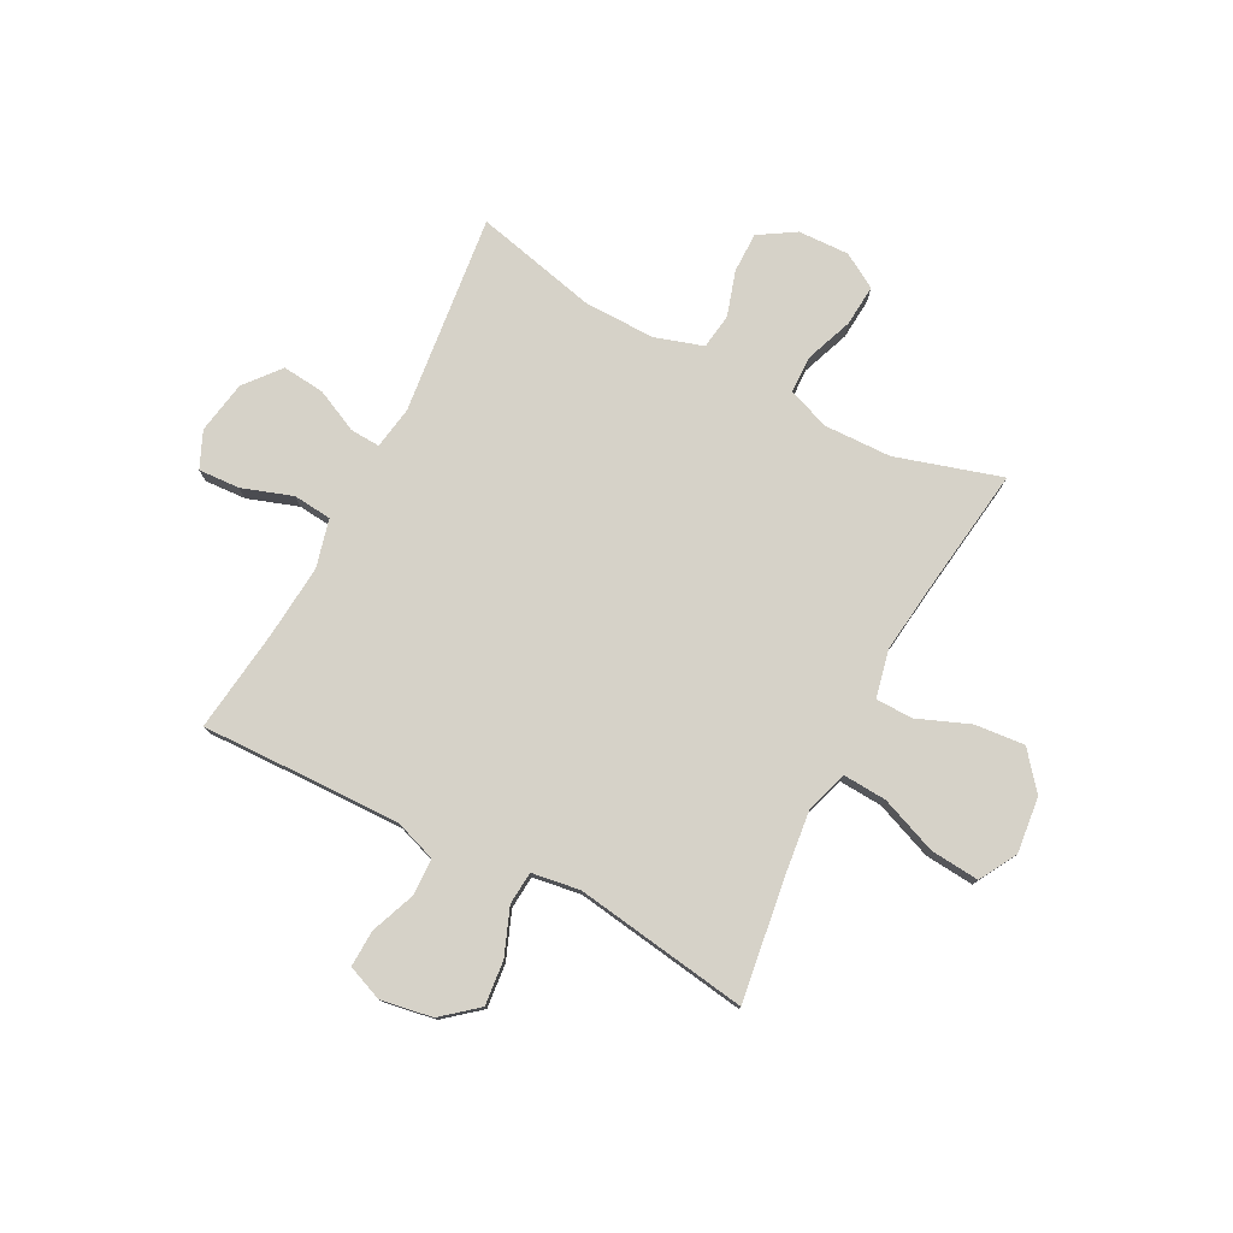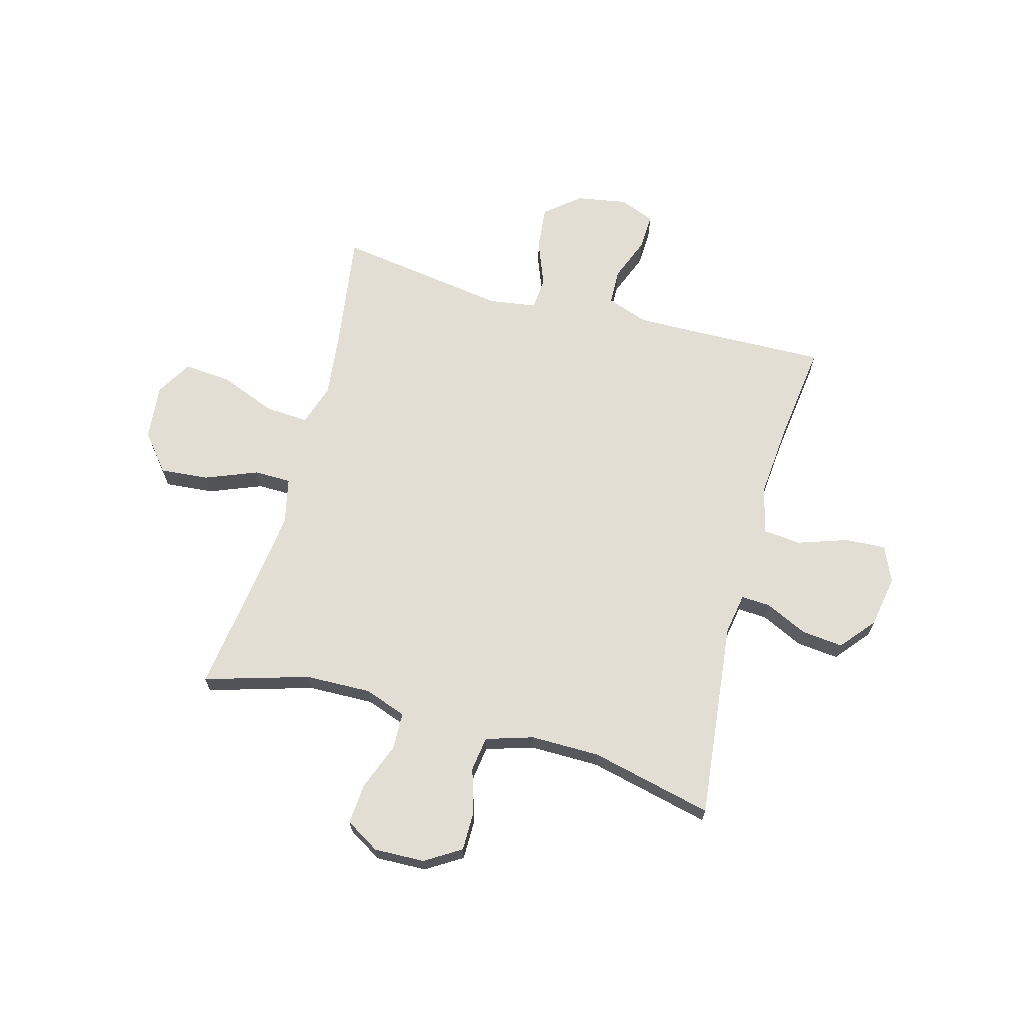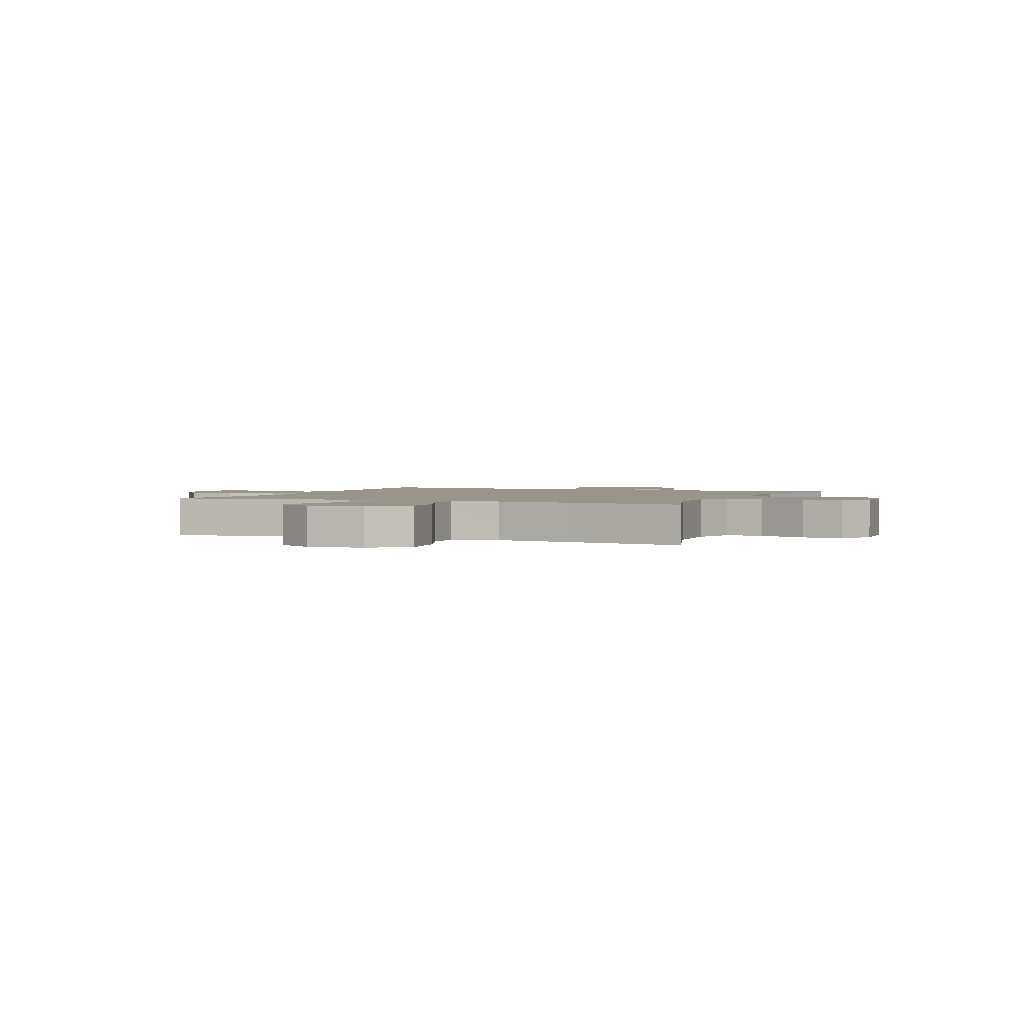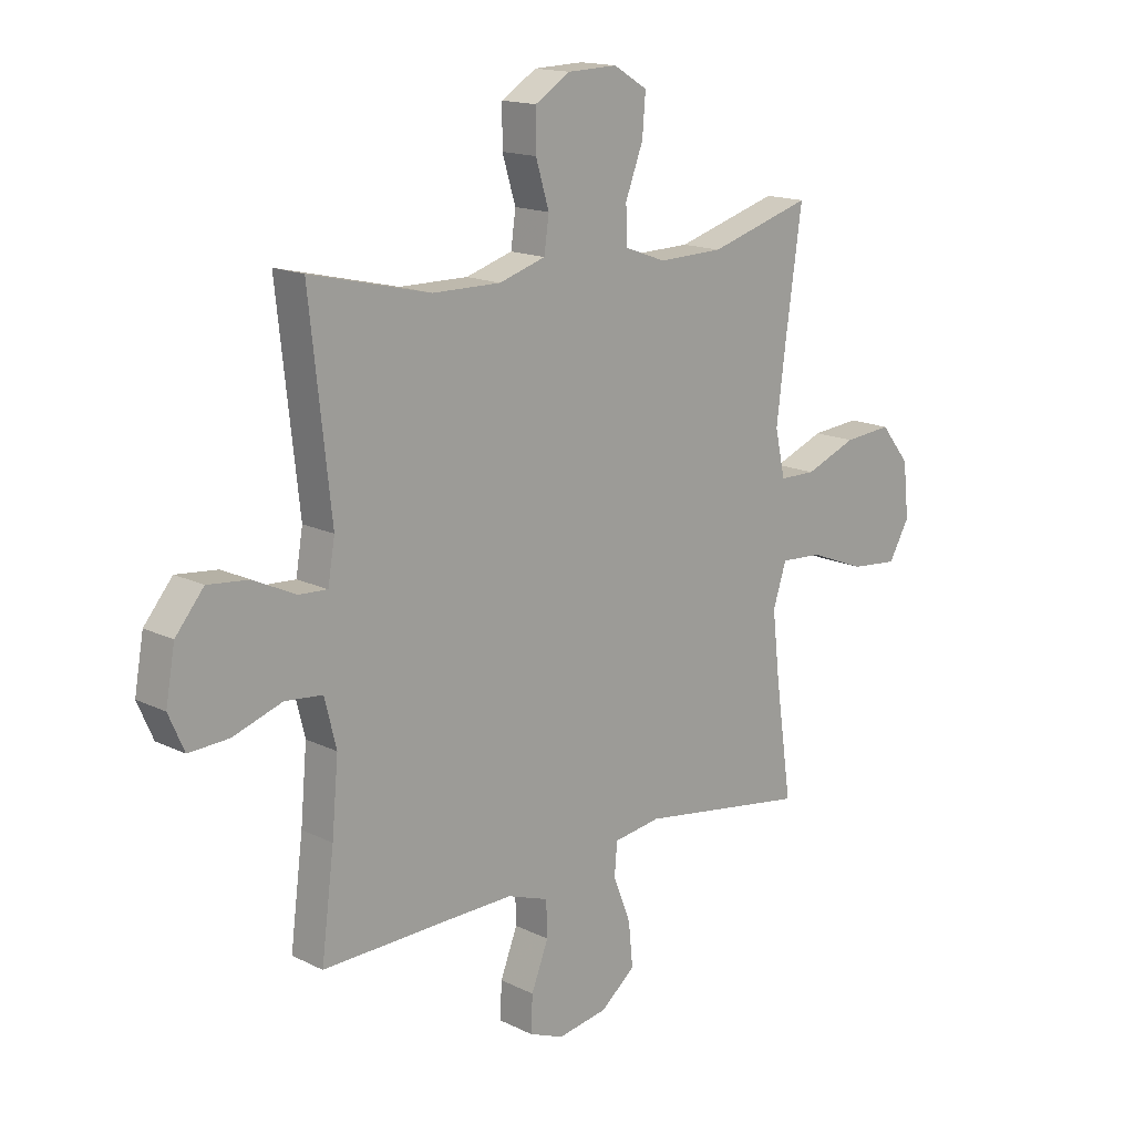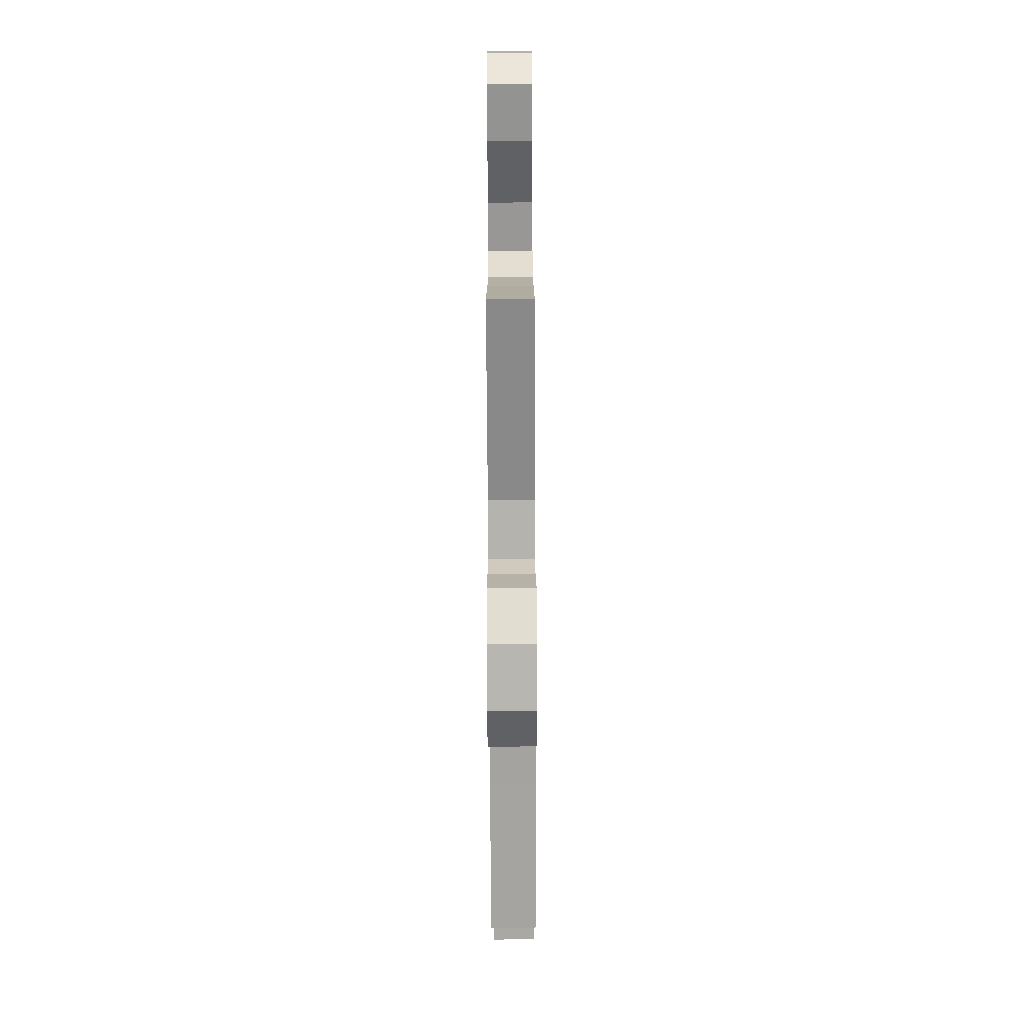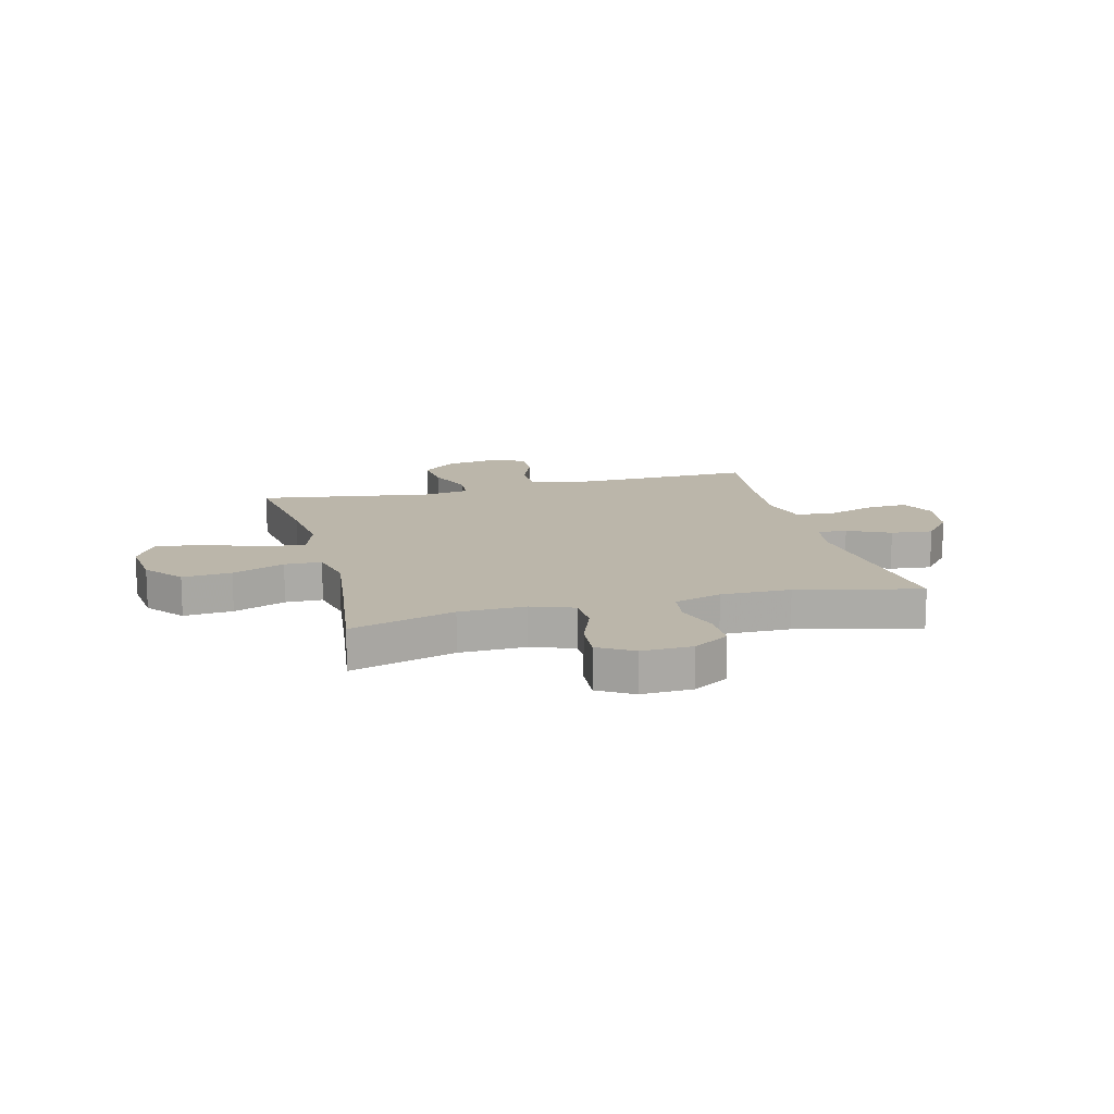
<metadata>
{"format":"obj","ext":"obj","renderer":"f3d","projection":"perspective","resolution":1024,"background":"white","views":[{"elev":77.8,"azim":-152.6,"up":"+Y"},{"elev":67.2,"azim":15.2,"up":"+Y"},{"elev":2.0,"azim":-67.6,"up":"+Y"},{"elev":15.6,"azim":135.8,"up":"+Z"},{"elev":-71.8,"azim":-89.7,"up":"+Z"},{"elev":14.0,"azim":-14.5,"up":"+Y"}]}
</metadata>
<code>
v 0.5 0.07 -0.5
v 0.255 0.07 -0.494
v 0.136 0.07 -0.492
v 0.059 0.07 -0.519
v 0.057 0.07 -0.585
v 0.089 0.07 -0.667
v 0.092 0.07 -0.734
v 0.027 0.07 -0.76
v -0.067 0.07 -0.744
v -0.131 0.07 -0.691
v -0.123 0.07 -0.61
v -0.09 0.07 -0.525
v -0.095 0.07 -0.465
v -0.183 0.07 -0.452
v -0.5 0.07 -0.5
v -0.469 0.07 -0.285
v -0.455 0.07 -0.161
v -0.48 0.07 -0.084
v -0.559 0.07 -0.089
v -0.663 0.07 -0.13
v -0.752 0.07 -0.138
v -0.791 0.07 -0.07
v -0.78 0.07 0.032
v -0.725 0.07 0.1
v -0.635 0.07 0.092
v -0.539 0.07 0.054
v -0.471 0.07 0.055
v -0.452 0.07 0.141
v -0.469 0.07 0.277
v -0.5 0.07 0.5
v -0.308 0.07 0.443
v -0.186 0.07 0.44
v -0.109 0.07 0.468
v -0.107 0.07 0.536
v -0.14 0.07 0.623
v -0.146 0.07 0.698
v -0.083 0.07 0.736
v 0.01 0.07 0.733
v 0.076 0.07 0.692
v 0.076 0.07 0.619
v 0.051 0.07 0.537
v 0.06 0.07 0.473
v 0.147 0.07 0.446
v 0.275 0.07 0.447
v 0.5 0.07 0.5
v 0.46 0.07 0.136
v 0.473 0.07 0.059
v 0.527 0.07 0.062
v 0.605 0.07 0.099
v 0.682 0.07 0.107
v 0.735 0.07 0.043
v 0.752 0.07 -0.053
v 0.723 0.07 -0.119
v 0.648 0.07 -0.115
v 0.556 0.07 -0.084
v 0.486 0.07 -0.091
v 0.464 0.07 -0.179
v 0.476 0.07 -0.313
v 0.5 0 -0.5
v 0.255 0 -0.494
v 0.136 0 -0.492
v 0.059 0 -0.519
v 0.057 0 -0.585
v 0.089 0 -0.667
v 0.092 0 -0.734
v 0.027 0 -0.76
v -0.067 0 -0.744
v -0.131 0 -0.691
v -0.123 0 -0.61
v -0.09 0 -0.525
v -0.095 0 -0.465
v -0.183 0 -0.452
v -0.5 0 -0.5
v -0.469 0 -0.285
v -0.455 0 -0.161
v -0.48 0 -0.084
v -0.559 0 -0.089
v -0.663 0 -0.13
v -0.752 0 -0.138
v -0.791 0 -0.07
v -0.78 0 0.032
v -0.725 0 0.1
v -0.635 0 0.092
v -0.539 0 0.054
v -0.471 0 0.055
v -0.452 0 0.141
v -0.469 0 0.277
v -0.5 0 0.5
v -0.308 0 0.443
v -0.186 0 0.44
v -0.109 0 0.468
v -0.107 0 0.536
v -0.14 0 0.623
v -0.146 0 0.698
v -0.083 0 0.736
v 0.01 0 0.733
v 0.076 0 0.692
v 0.076 0 0.619
v 0.051 0 0.537
v 0.06 0 0.473
v 0.147 0 0.446
v 0.275 0 0.447
v 0.5 0 0.5
v 0.46 0 0.136
v 0.473 0 0.059
v 0.527 0 0.062
v 0.605 0 0.099
v 0.682 0 0.107
v 0.735 0 0.043
v 0.752 0 -0.053
v 0.723 0 -0.119
v 0.648 0 -0.115
v 0.556 0 -0.084
v 0.486 0 -0.091
v 0.464 0 -0.179
v 0.476 0 -0.313
f 53 54 55
f 52 53 55
f 51 52 55
f 50 51 55
f 49 50 55
f 48 49 55
f 47 48 55 56
f 46 47 56 57
f 44 45 46
f 43 44 46 57
f 39 40 41
f 38 39 41
f 37 38 41
f 36 37 41
f 35 36 41
f 34 35 41
f 33 34 41 42
f 43 57 58
f 42 43 58
f 33 42 58
f 32 33 58
f 24 25 26
f 23 24 26
f 22 23 26
f 21 22 26
f 20 21 26
f 19 20 26
f 18 19 26 27
f 17 18 27 28
f 14 15 16
f 13 14 16 17
f 10 11 12
f 9 10 12
f 8 9 12
f 7 8 12
f 6 7 12
f 5 6 12
f 4 5 12 13
f 13 17 28
f 4 13 28
f 3 4 28
f 58 1 2
f 32 58 2
f 31 32 2
f 3 28 29
f 2 3 29
f 31 2 29
f 29 30 31
f 113 112 111
f 113 111 110
f 113 110 109
f 113 109 108
f 113 108 107
f 113 107 106
f 114 113 106 105
f 115 114 105 104
f 104 103 102
f 115 104 102 101
f 99 98 97
f 99 97 96
f 99 96 95
f 99 95 94
f 99 94 93
f 99 93 92
f 100 99 92 91
f 116 115 101
f 116 101 100
f 116 100 91
f 116 91 90
f 84 83 82
f 84 82 81
f 84 81 80
f 84 80 79
f 84 79 78
f 84 78 77
f 85 84 77 76
f 86 85 76 75
f 74 73 72
f 75 74 72 71
f 70 69 68
f 70 68 67
f 70 67 66
f 70 66 65
f 70 65 64
f 70 64 63
f 71 70 63 62
f 86 75 71
f 86 71 62
f 86 62 61
f 60 59 116
f 60 116 90
f 60 90 89
f 87 86 61
f 87 61 60
f 87 60 89
f 89 88 87
f 1 59 60 2
f 2 60 61 3
f 3 61 62 4
f 4 62 63 5
f 5 63 64 6
f 6 64 65 7
f 7 65 66 8
f 8 66 67 9
f 9 67 68 10
f 10 68 69 11
f 11 69 70 12
f 12 70 71 13
f 13 71 72 14
f 14 72 73 15
f 15 73 74 16
f 16 74 75 17
f 17 75 76 18
f 18 76 77 19
f 19 77 78 20
f 20 78 79 21
f 21 79 80 22
f 22 80 81 23
f 23 81 82 24
f 24 82 83 25
f 25 83 84 26
f 26 84 85 27
f 27 85 86 28
f 28 86 87 29
f 29 87 88 30
f 30 88 89 31
f 31 89 90 32
f 32 90 91 33
f 33 91 92 34
f 34 92 93 35
f 35 93 94 36
f 36 94 95 37
f 37 95 96 38
f 38 96 97 39
f 39 97 98 40
f 40 98 99 41
f 41 99 100 42
f 42 100 101 43
f 43 101 102 44
f 44 102 103 45
f 45 103 104 46
f 46 104 105 47
f 47 105 106 48
f 48 106 107 49
f 49 107 108 50
f 50 108 109 51
f 51 109 110 52
f 52 110 111 53
f 53 111 112 54
f 54 112 113 55
f 55 113 114 56
f 56 114 115 57
f 57 115 116 58
f 58 116 59 1

</code>
